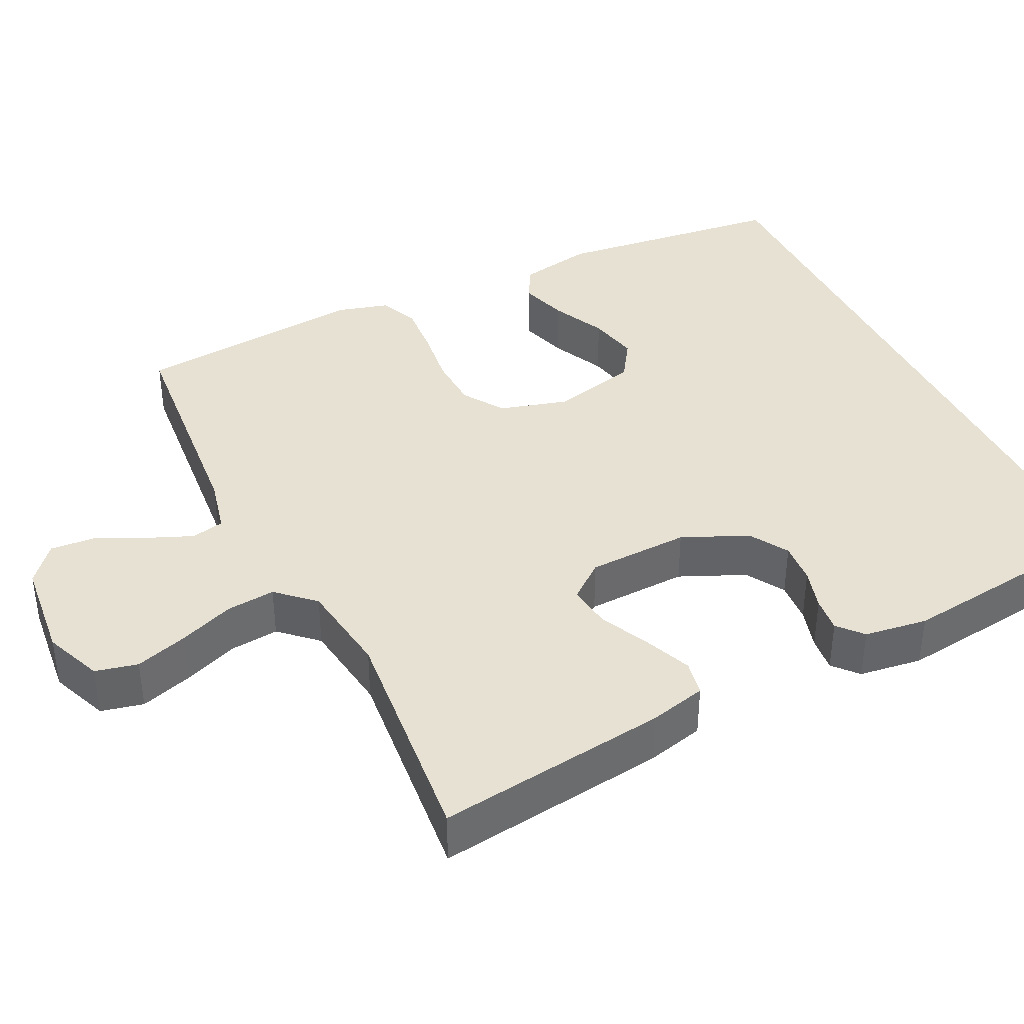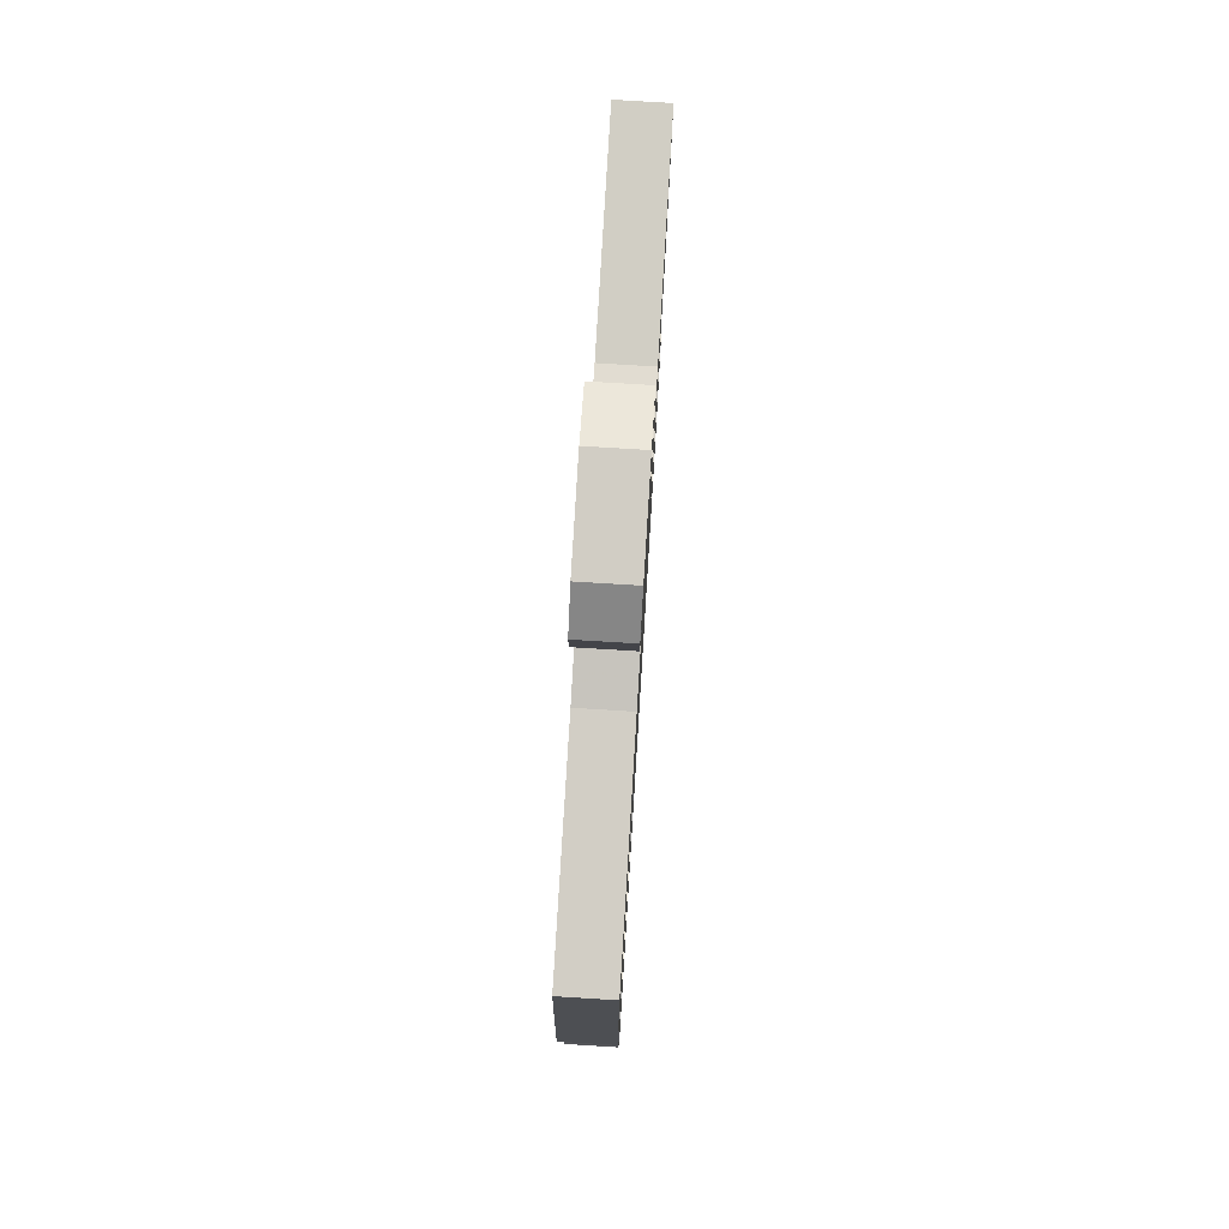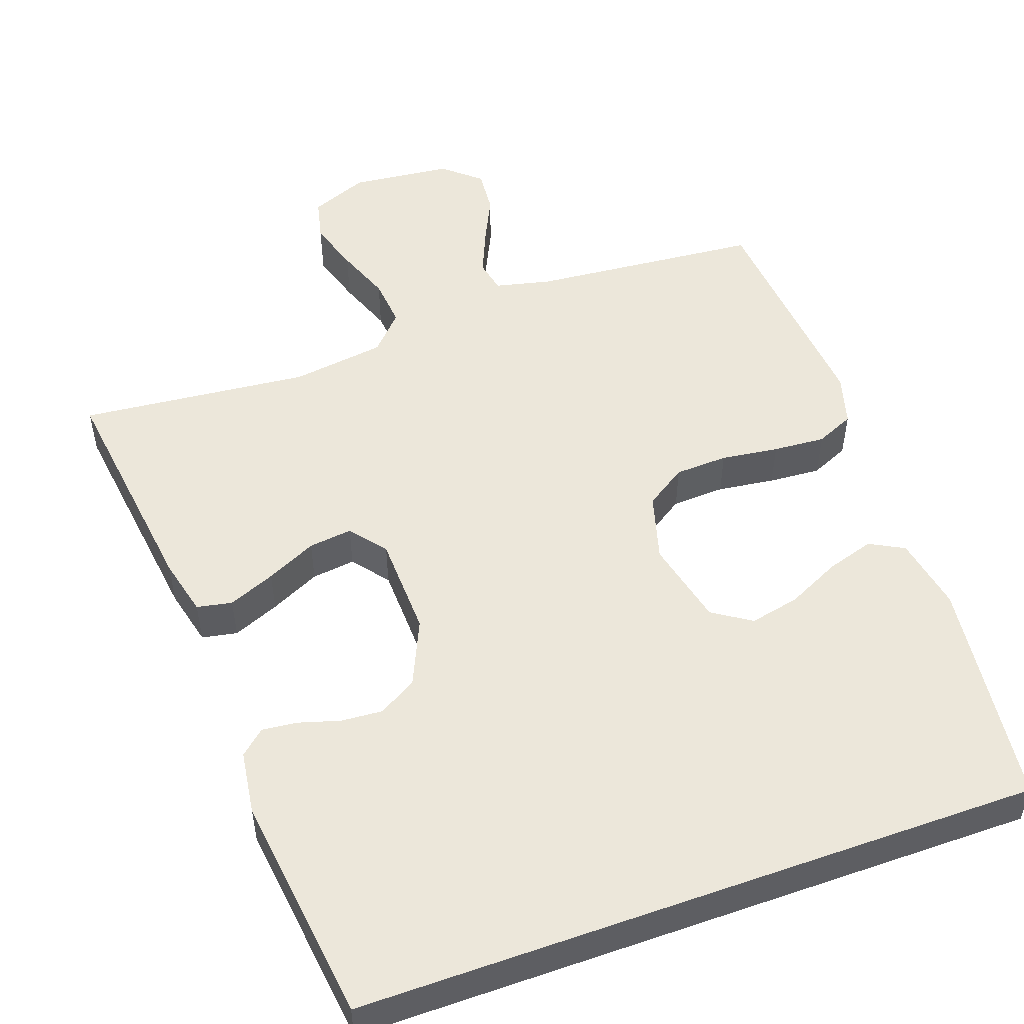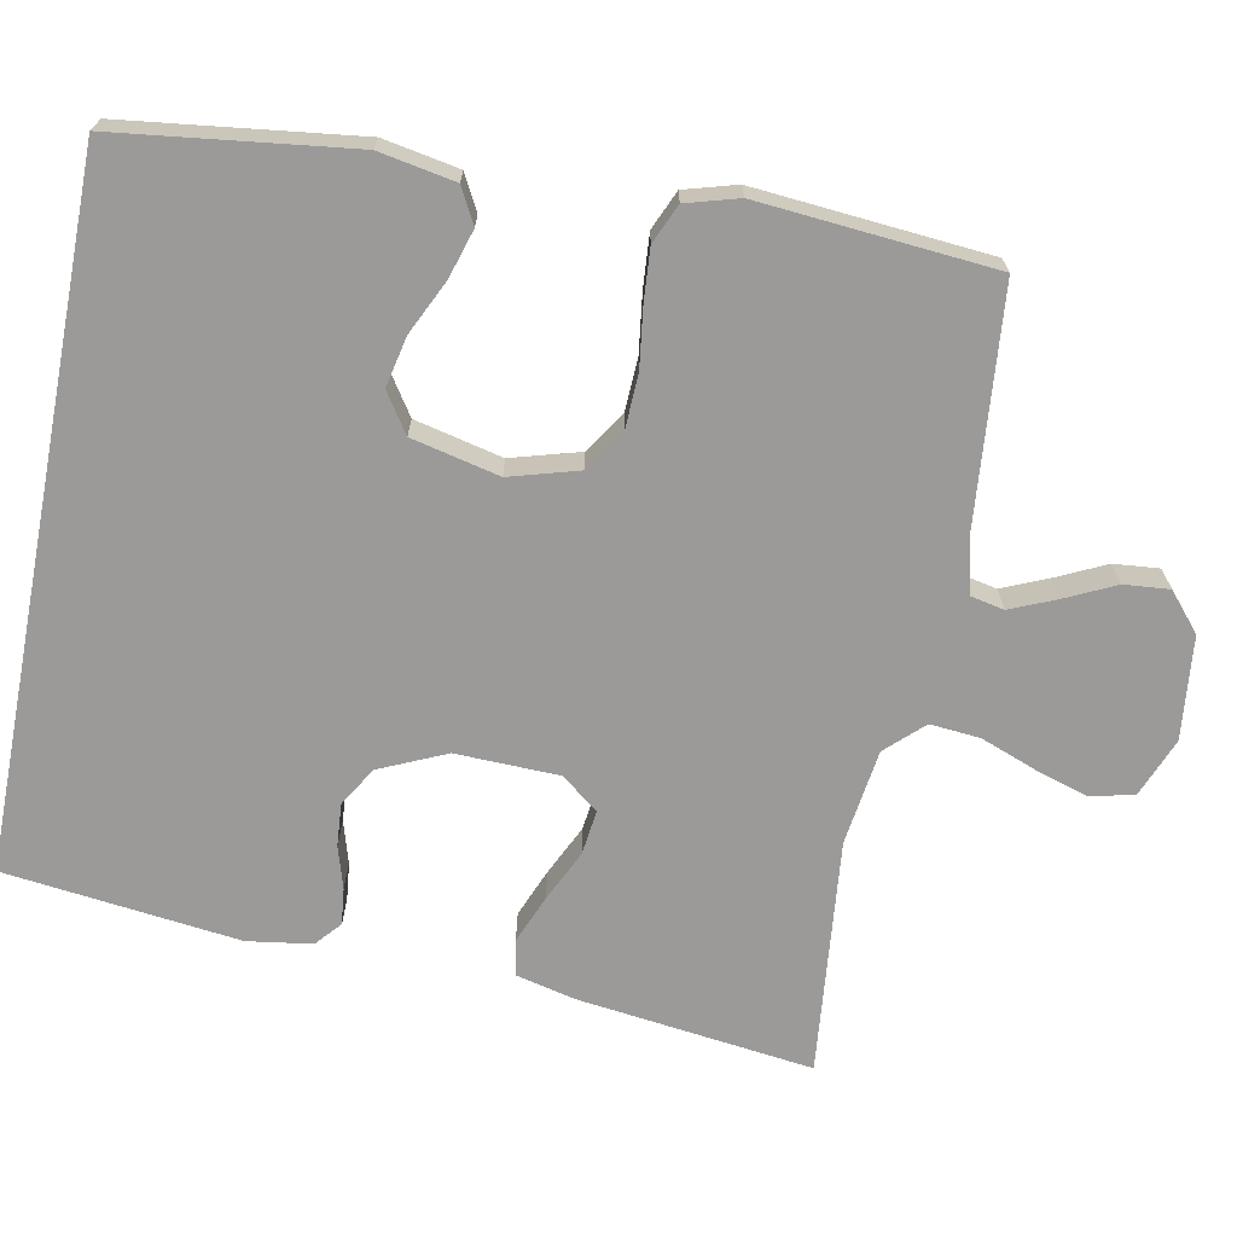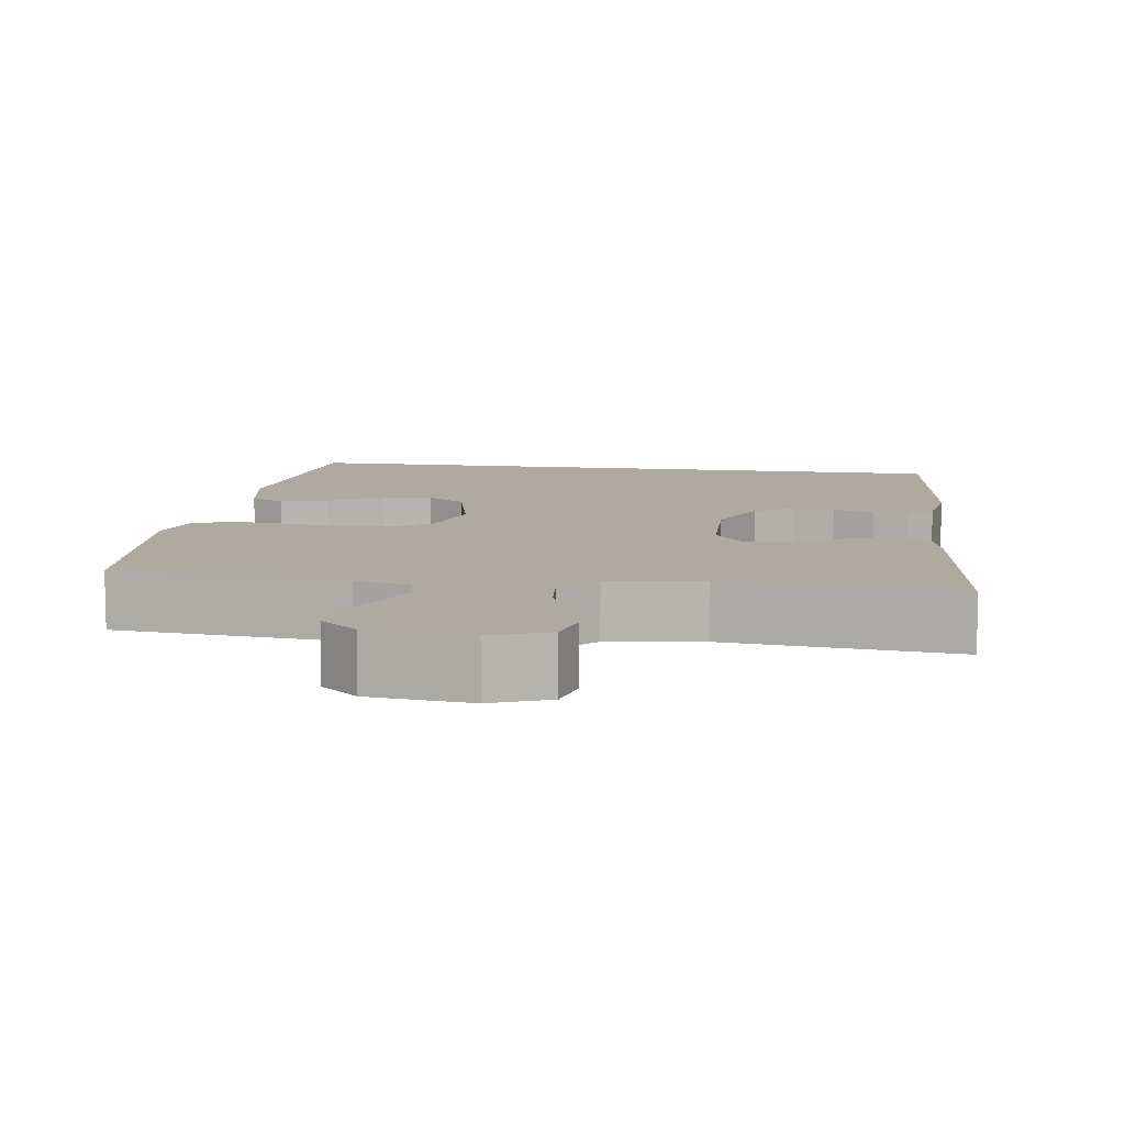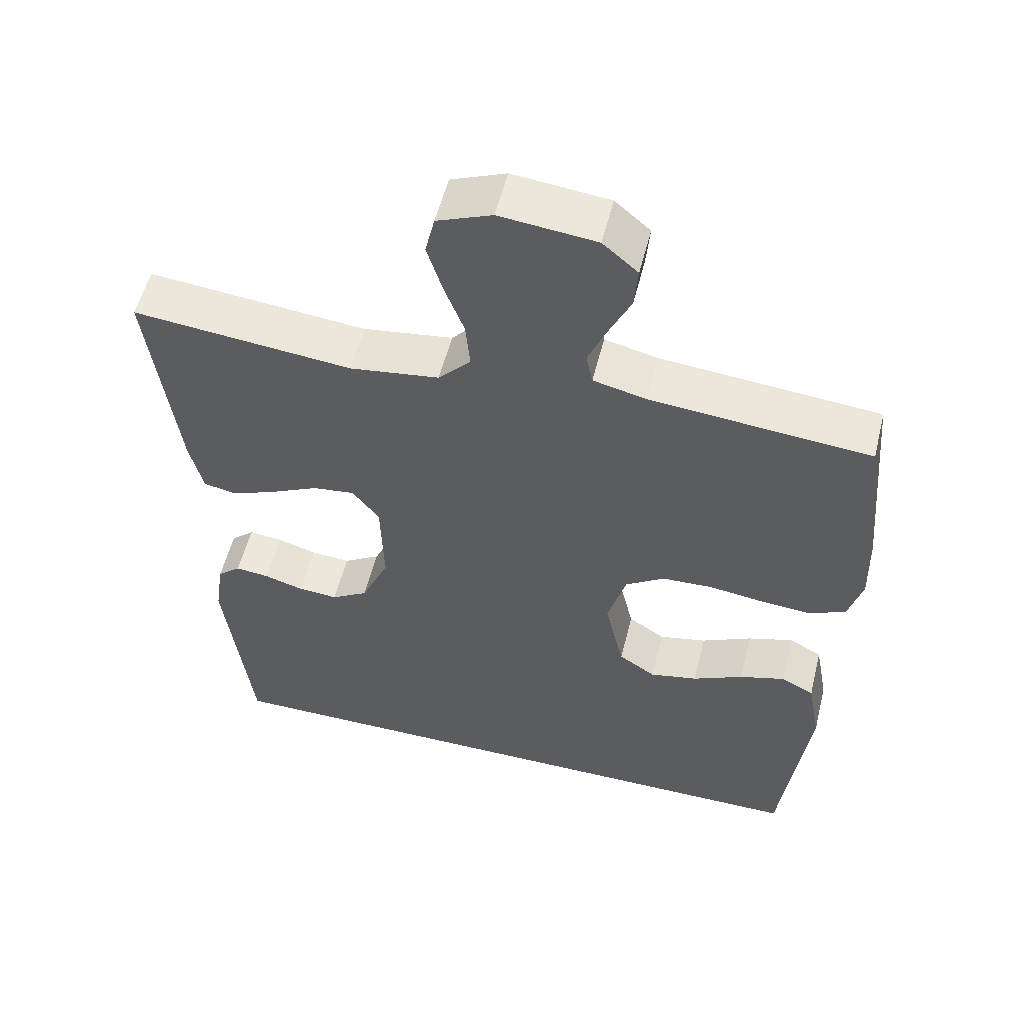
<metadata>
{"format":"obj","ext":"obj","renderer":"f3d","projection":"perspective","resolution":1024,"background":"white","views":[{"elev":39.4,"azim":63.7,"up":"+Y"},{"elev":77.1,"azim":-86.5,"up":"+Z"},{"elev":51.8,"azim":160.3,"up":"+Y"},{"elev":-69.3,"azim":-100.9,"up":"+Y"},{"elev":9.5,"azim":8.3,"up":"+Y"},{"elev":55.0,"azim":-166.1,"up":"+Z"}]}
</metadata>
<code>
v -0.5 0.07 0.5
v -0.2 0.07 0.527
v -0.128 0.07 0.544
v -0.119 0.07 0.587
v -0.144 0.07 0.646
v -0.174 0.07 0.709
v -0.179 0.07 0.767
v -0.131 0.07 0.808
v 0 0.07 0.822
v 0.075 0.07 0.792
v 0.088 0.07 0.737
v 0.067 0.07 0.669
v 0.04 0.07 0.598
v 0.034 0.07 0.534
v 0.078 0.07 0.487
v 0.2 0.07 0.47
v 0.5 0.07 0.5
v 0.462 0.07 0.2
v 0.444 0.07 0.125
v 0.398 0.07 0.116
v 0.337 0.07 0.141
v 0.272 0.07 0.172
v 0.215 0.07 0.179
v 0.178 0.07 0.132
v 0.174 0.07 0
v 0.212 0.07 -0.085
v 0.262 0.07 -0.115
v 0.316 0.07 -0.111
v 0.37 0.07 -0.095
v 0.416 0.07 -0.09
v 0.448 0.07 -0.118
v 0.46 0.07 -0.2
v 0.424 0.07 -0.5
v -0.465 0.07 -0.5
v -0.502 0.07 -0.2
v -0.484 0.07 -0.103
v -0.439 0.07 -0.079
v -0.377 0.07 -0.098
v -0.308 0.07 -0.131
v -0.243 0.07 -0.145
v -0.193 0.07 -0.112
v -0.167 0.07 0
v -0.192 0.07 0.088
v -0.245 0.07 0.123
v -0.314 0.07 0.126
v -0.389 0.07 0.116
v -0.457 0.07 0.111
v -0.507 0.07 0.133
v -0.526 0.07 0.2
v -0.5 0 0.5
v -0.2 0 0.527
v -0.128 0 0.544
v -0.119 0 0.587
v -0.144 0 0.646
v -0.174 0 0.709
v -0.179 0 0.767
v -0.131 0 0.808
v 0 0 0.822
v 0.075 0 0.792
v 0.088 0 0.737
v 0.067 0 0.669
v 0.04 0 0.598
v 0.034 0 0.534
v 0.078 0 0.487
v 0.2 0 0.47
v 0.5 0 0.5
v 0.462 0 0.2
v 0.444 0 0.125
v 0.398 0 0.116
v 0.337 0 0.141
v 0.272 0 0.172
v 0.215 0 0.179
v 0.178 0 0.132
v 0.174 0 0
v 0.212 0 -0.085
v 0.262 0 -0.115
v 0.316 0 -0.111
v 0.37 0 -0.095
v 0.416 0 -0.09
v 0.448 0 -0.118
v 0.46 0 -0.2
v 0.424 0 -0.5
v -0.465 0 -0.5
v -0.502 0 -0.2
v -0.484 0 -0.103
v -0.439 0 -0.079
v -0.377 0 -0.098
v -0.308 0 -0.131
v -0.243 0 -0.145
v -0.193 0 -0.112
v -0.167 0 0
v -0.192 0 0.088
v -0.245 0 0.123
v -0.314 0 0.126
v -0.389 0 0.116
v -0.457 0 0.111
v -0.507 0 0.133
v -0.526 0 0.2
f 49 1 2
f 48 49 2
f 47 48 2
f 46 47 2
f 45 46 2
f 44 45 2 3
f 43 44 3
f 42 43 3 4
f 37 38 39
f 36 37 39
f 35 36 39
f 34 35 39
f 33 34 39
f 33 39 40
f 31 32 33
f 30 31 33
f 29 30 33
f 28 29 33
f 27 28 33
f 33 40 41
f 27 33 41
f 26 27 41
f 20 21 22
f 19 20 22
f 18 19 22
f 17 18 22
f 16 17 22
f 15 16 22 23
f 14 15 23 24
f 11 12 13
f 10 11 13
f 9 10 13
f 8 9 13
f 7 8 13
f 6 7 13
f 5 6 13
f 4 5 13 14
f 14 24 25
f 4 14 25
f 42 4 25
f 25 26 41 42
f 51 50 98
f 51 98 97
f 51 97 96
f 51 96 95
f 51 95 94
f 52 51 94 93
f 52 93 92
f 53 52 92 91
f 88 87 86
f 88 86 85
f 88 85 84
f 88 84 83
f 88 83 82
f 89 88 82
f 82 81 80
f 82 80 79
f 82 79 78
f 82 78 77
f 82 77 76
f 90 89 82
f 90 82 76
f 90 76 75
f 71 70 69
f 71 69 68
f 71 68 67
f 71 67 66
f 71 66 65
f 72 71 65 64
f 73 72 64 63
f 62 61 60
f 62 60 59
f 62 59 58
f 62 58 57
f 62 57 56
f 62 56 55
f 62 55 54
f 63 62 54 53
f 74 73 63
f 74 63 53
f 74 53 91
f 91 90 75 74
f 1 50 51 2
f 2 51 52 3
f 3 52 53 4
f 4 53 54 5
f 5 54 55 6
f 6 55 56 7
f 7 56 57 8
f 8 57 58 9
f 9 58 59 10
f 10 59 60 11
f 11 60 61 12
f 12 61 62 13
f 13 62 63 14
f 14 63 64 15
f 15 64 65 16
f 16 65 66 17
f 17 66 67 18
f 18 67 68 19
f 19 68 69 20
f 20 69 70 21
f 21 70 71 22
f 22 71 72 23
f 23 72 73 24
f 24 73 74 25
f 25 74 75 26
f 26 75 76 27
f 27 76 77 28
f 28 77 78 29
f 29 78 79 30
f 30 79 80 31
f 31 80 81 32
f 32 81 82 33
f 33 82 83 34
f 34 83 84 35
f 35 84 85 36
f 36 85 86 37
f 37 86 87 38
f 38 87 88 39
f 39 88 89 40
f 40 89 90 41
f 41 90 91 42
f 42 91 92 43
f 43 92 93 44
f 44 93 94 45
f 45 94 95 46
f 46 95 96 47
f 47 96 97 48
f 48 97 98 49
f 49 98 50 1

</code>
